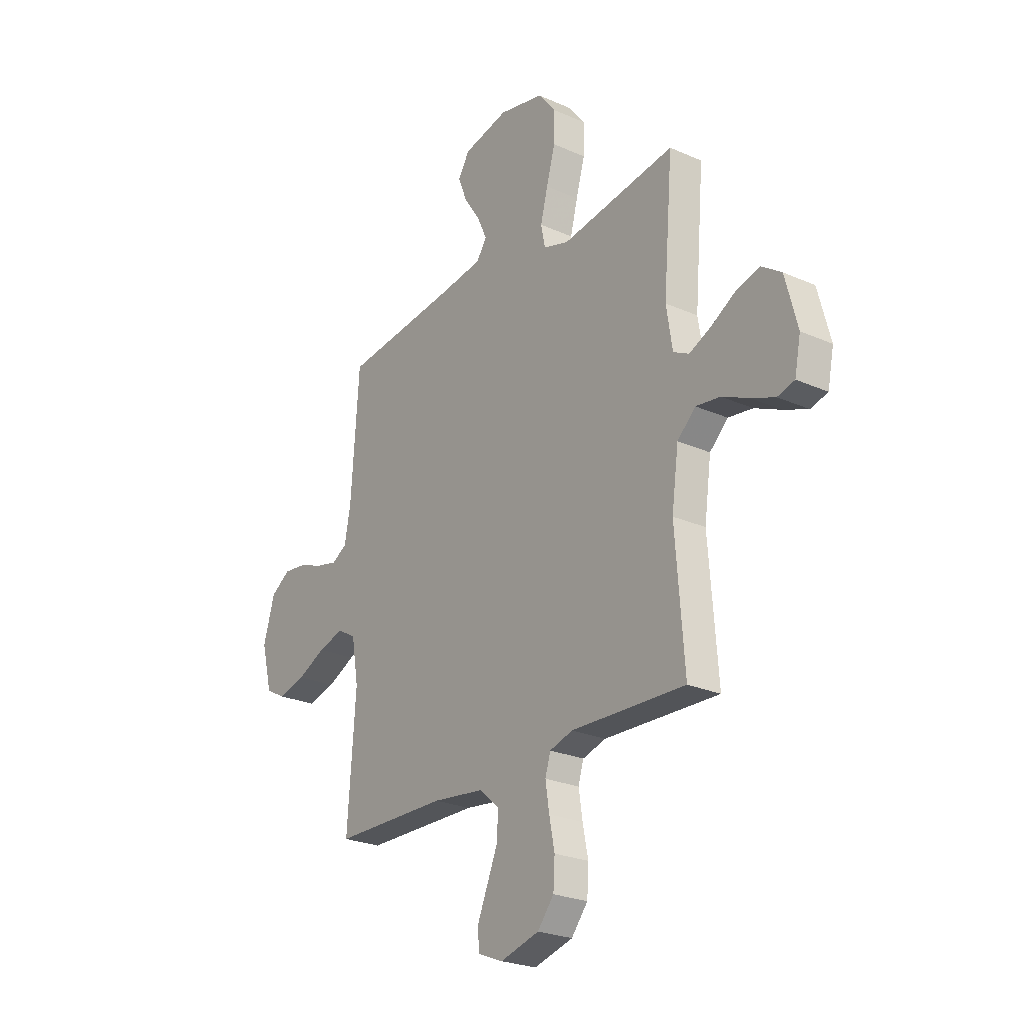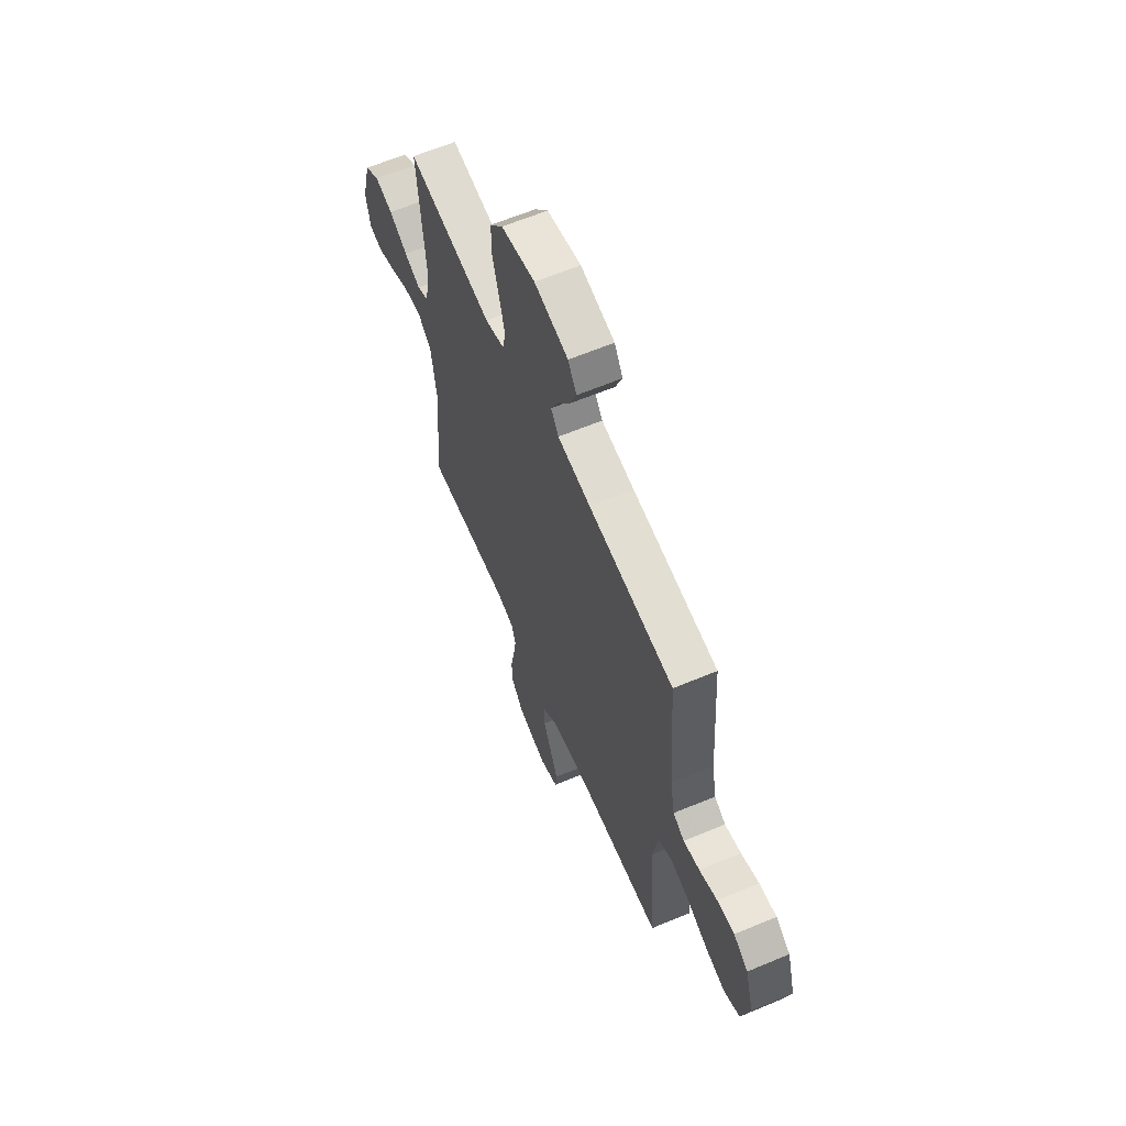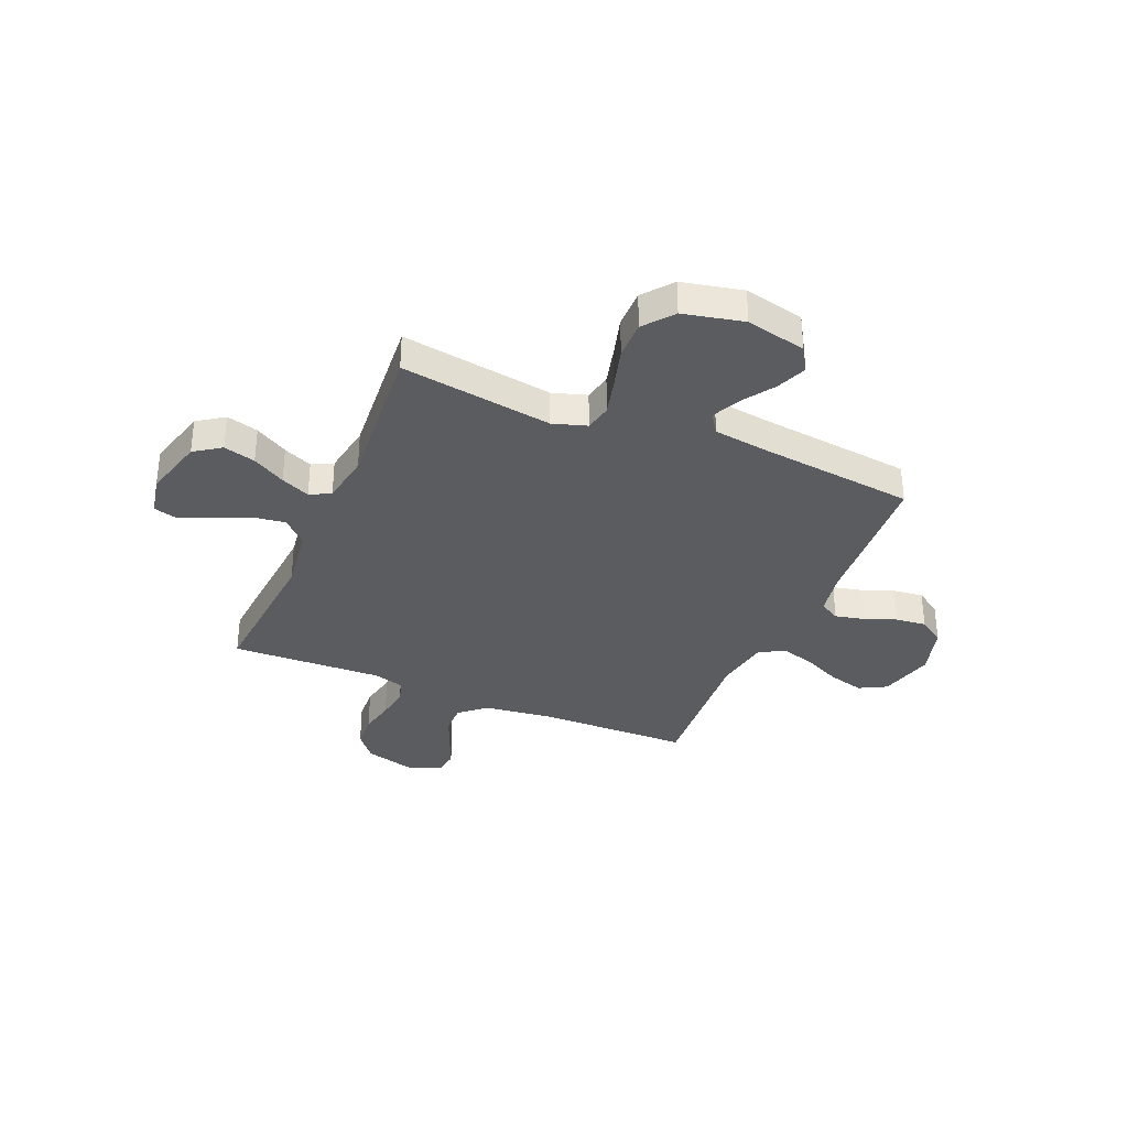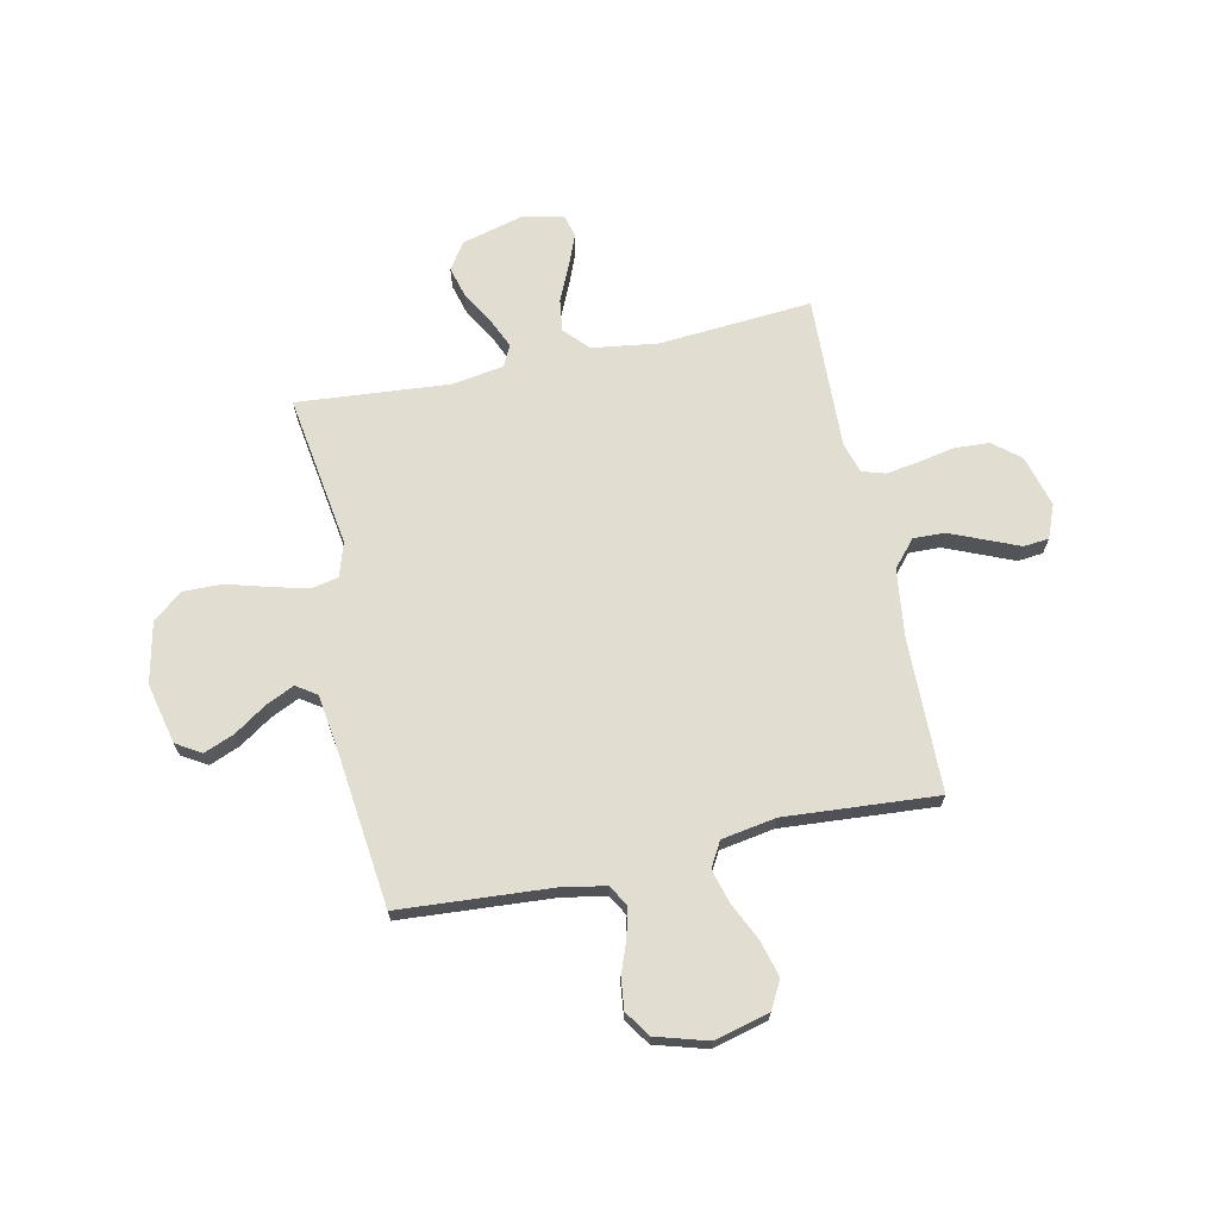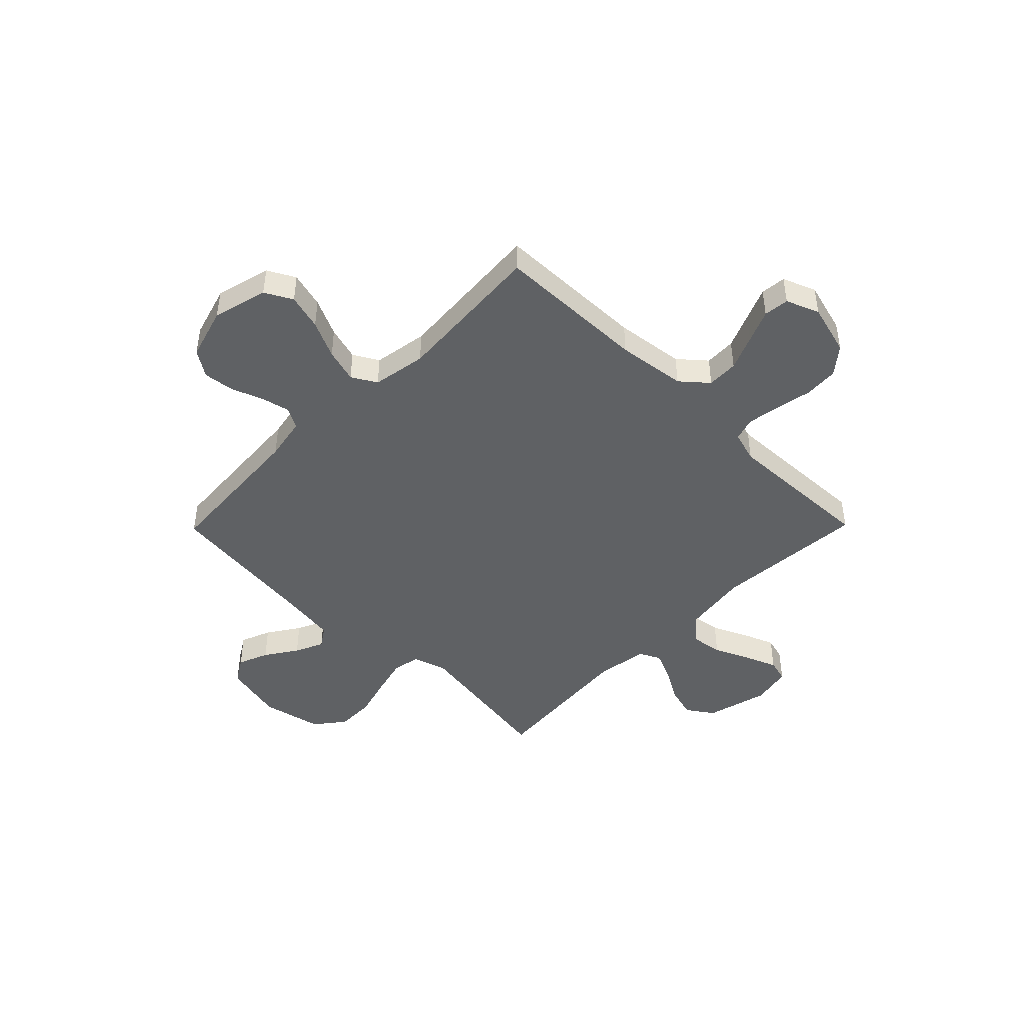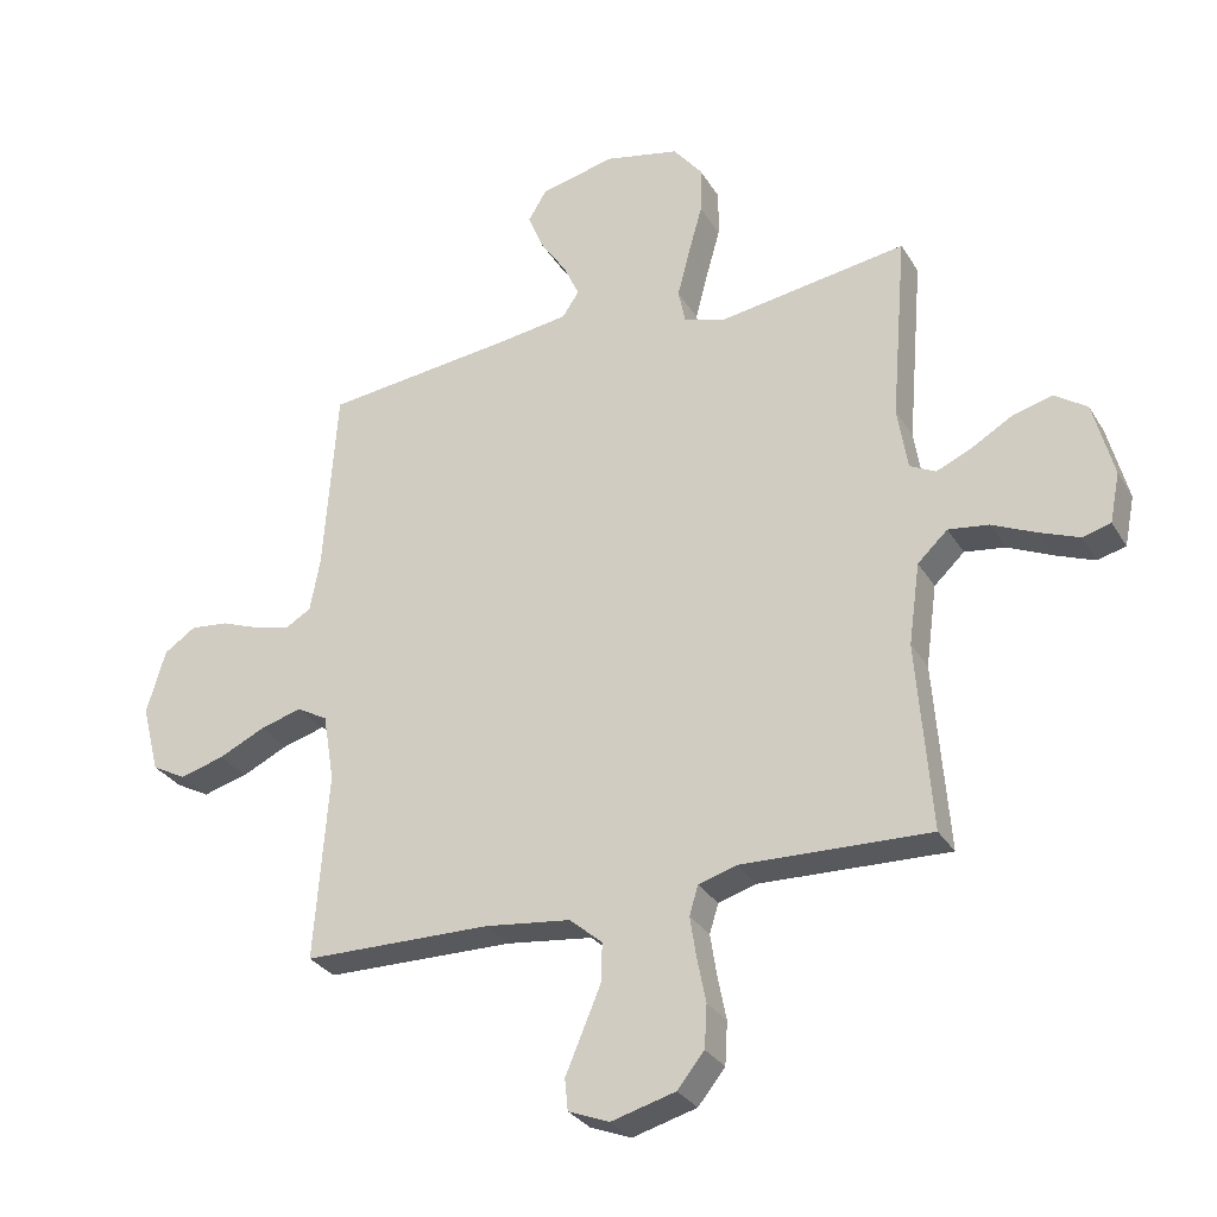
<metadata>
{"format":"obj","ext":"obj","renderer":"f3d","projection":"perspective","resolution":1024,"background":"white","views":[{"elev":-24.8,"azim":-125.9,"up":"+Z"},{"elev":62.7,"azim":67.0,"up":"+Z"},{"elev":-34.0,"azim":-23.0,"up":"+Y"},{"elev":68.7,"azim":77.9,"up":"+Y"},{"elev":-45.5,"azim":135.5,"up":"+Y"},{"elev":-30.1,"azim":-154.1,"up":"+Z"}]}
</metadata>
<code>
v 0.5 0.07 0.5
v 0.521 0.07 0.2
v 0.537 0.07 0.115
v 0.577 0.07 0.092
v 0.634 0.07 0.105
v 0.697 0.07 0.129
v 0.758 0.07 0.136
v 0.809 0.07 0.102
v 0.839 0.07 0
v 0.811 0.07 -0.109
v 0.757 0.07 -0.138
v 0.686 0.07 -0.119
v 0.612 0.07 -0.084
v 0.545 0.07 -0.065
v 0.496 0.07 -0.093
v 0.478 0.07 -0.2
v 0.5 0.07 -0.5
v 0.2 0.07 -0.505
v 0.064 0.07 -0.522
v 0.012 0.07 -0.567
v 0.014 0.07 -0.629
v 0.043 0.07 -0.698
v 0.07 0.07 -0.762
v 0.065 0.07 -0.812
v 0 0.07 -0.838
v -0.102 0.07 -0.81
v -0.145 0.07 -0.757
v -0.149 0.07 -0.689
v -0.135 0.07 -0.618
v -0.125 0.07 -0.553
v -0.139 0.07 -0.507
v -0.2 0.07 -0.489
v -0.5 0.07 -0.5
v -0.477 0.07 -0.2
v -0.495 0.07 -0.07
v -0.543 0.07 -0.025
v -0.607 0.07 -0.034
v -0.677 0.07 -0.066
v -0.74 0.07 -0.091
v -0.785 0.07 -0.079
v -0.801 0.07 0
v -0.769 0.07 0.122
v -0.717 0.07 0.158
v -0.654 0.07 0.141
v -0.589 0.07 0.103
v -0.532 0.07 0.078
v -0.491 0.07 0.099
v -0.475 0.07 0.2
v -0.5 0.07 0.5
v -0.2 0.07 0.455
v -0.133 0.07 0.476
v -0.122 0.07 0.53
v -0.141 0.07 0.604
v -0.164 0.07 0.685
v -0.165 0.07 0.761
v -0.119 0.07 0.819
v 0 0.07 0.845
v 0.119 0.07 0.818
v 0.149 0.07 0.769
v 0.125 0.07 0.709
v 0.083 0.07 0.646
v 0.057 0.07 0.59
v 0.084 0.07 0.55
v 0.2 0.07 0.534
v 0.5 0 0.5
v 0.521 0 0.2
v 0.537 0 0.115
v 0.577 0 0.092
v 0.634 0 0.105
v 0.697 0 0.129
v 0.758 0 0.136
v 0.809 0 0.102
v 0.839 0 0
v 0.811 0 -0.109
v 0.757 0 -0.138
v 0.686 0 -0.119
v 0.612 0 -0.084
v 0.545 0 -0.065
v 0.496 0 -0.093
v 0.478 0 -0.2
v 0.5 0 -0.5
v 0.2 0 -0.505
v 0.064 0 -0.522
v 0.012 0 -0.567
v 0.014 0 -0.629
v 0.043 0 -0.698
v 0.07 0 -0.762
v 0.065 0 -0.812
v 0 0 -0.838
v -0.102 0 -0.81
v -0.145 0 -0.757
v -0.149 0 -0.689
v -0.135 0 -0.618
v -0.125 0 -0.553
v -0.139 0 -0.507
v -0.2 0 -0.489
v -0.5 0 -0.5
v -0.477 0 -0.2
v -0.495 0 -0.07
v -0.543 0 -0.025
v -0.607 0 -0.034
v -0.677 0 -0.066
v -0.74 0 -0.091
v -0.785 0 -0.079
v -0.801 0 0
v -0.769 0 0.122
v -0.717 0 0.158
v -0.654 0 0.141
v -0.589 0 0.103
v -0.532 0 0.078
v -0.491 0 0.099
v -0.475 0 0.2
v -0.5 0 0.5
v -0.2 0 0.455
v -0.133 0 0.476
v -0.122 0 0.53
v -0.141 0 0.604
v -0.164 0 0.685
v -0.165 0 0.761
v -0.119 0 0.819
v 0 0 0.845
v 0.119 0 0.818
v 0.149 0 0.769
v 0.125 0 0.709
v 0.083 0 0.646
v 0.057 0 0.59
v 0.084 0 0.55
v 0.2 0 0.534
f 59 60 61
f 58 59 61
f 57 58 61
f 56 57 61
f 55 56 61
f 54 55 61
f 53 54 61
f 52 53 61 62
f 51 52 62 63
f 48 49 50
f 47 48 50 51
f 43 44 45
f 42 43 45
f 41 42 45
f 40 41 45
f 39 40 45
f 38 39 45
f 37 38 45
f 36 37 45 46
f 35 36 46 47
f 32 33 34
f 51 63 64
f 47 51 64
f 35 47 64
f 34 35 64
f 32 34 64
f 31 32 64
f 27 28 29
f 26 27 29
f 25 26 29
f 24 25 29
f 23 24 29
f 22 23 29
f 16 17 18
f 15 16 18 19
f 11 12 13
f 10 11 13
f 9 10 13
f 8 9 13
f 7 8 13
f 6 7 13
f 5 6 13
f 4 5 13 14
f 3 4 14 15
f 64 1 2
f 31 64 2
f 30 31 2
f 21 22 29 30
f 20 21 30
f 19 20 30
f 15 19 30
f 3 15 30
f 2 3 30
f 125 124 123
f 125 123 122
f 125 122 121
f 125 121 120
f 125 120 119
f 125 119 118
f 125 118 117
f 126 125 117 116
f 127 126 116 115
f 114 113 112
f 115 114 112 111
f 109 108 107
f 109 107 106
f 109 106 105
f 109 105 104
f 109 104 103
f 109 103 102
f 109 102 101
f 110 109 101 100
f 111 110 100 99
f 98 97 96
f 128 127 115
f 128 115 111
f 128 111 99
f 128 99 98
f 128 98 96
f 128 96 95
f 93 92 91
f 93 91 90
f 93 90 89
f 93 89 88
f 93 88 87
f 93 87 86
f 82 81 80
f 83 82 80 79
f 77 76 75
f 77 75 74
f 77 74 73
f 77 73 72
f 77 72 71
f 77 71 70
f 77 70 69
f 78 77 69 68
f 79 78 68 67
f 66 65 128
f 66 128 95
f 66 95 94
f 94 93 86 85
f 94 85 84
f 94 84 83
f 94 83 79
f 94 79 67
f 94 67 66
f 1 65 66 2
f 2 66 67 3
f 3 67 68 4
f 4 68 69 5
f 5 69 70 6
f 6 70 71 7
f 7 71 72 8
f 8 72 73 9
f 9 73 74 10
f 10 74 75 11
f 11 75 76 12
f 12 76 77 13
f 13 77 78 14
f 14 78 79 15
f 15 79 80 16
f 16 80 81 17
f 17 81 82 18
f 18 82 83 19
f 19 83 84 20
f 20 84 85 21
f 21 85 86 22
f 22 86 87 23
f 23 87 88 24
f 24 88 89 25
f 25 89 90 26
f 26 90 91 27
f 27 91 92 28
f 28 92 93 29
f 29 93 94 30
f 30 94 95 31
f 31 95 96 32
f 32 96 97 33
f 33 97 98 34
f 34 98 99 35
f 35 99 100 36
f 36 100 101 37
f 37 101 102 38
f 38 102 103 39
f 39 103 104 40
f 40 104 105 41
f 41 105 106 42
f 42 106 107 43
f 43 107 108 44
f 44 108 109 45
f 45 109 110 46
f 46 110 111 47
f 47 111 112 48
f 48 112 113 49
f 49 113 114 50
f 50 114 115 51
f 51 115 116 52
f 52 116 117 53
f 53 117 118 54
f 54 118 119 55
f 55 119 120 56
f 56 120 121 57
f 57 121 122 58
f 58 122 123 59
f 59 123 124 60
f 60 124 125 61
f 61 125 126 62
f 62 126 127 63
f 63 127 128 64
f 64 128 65 1

</code>
